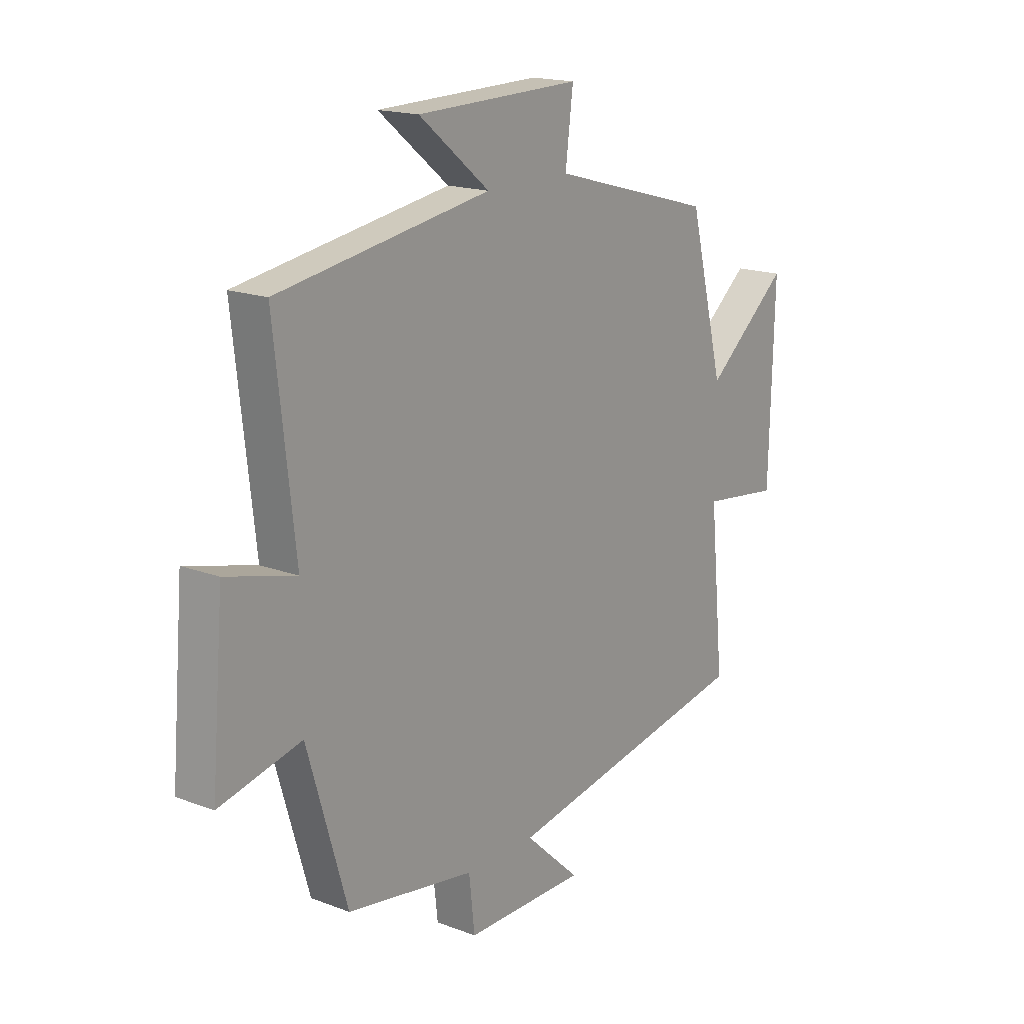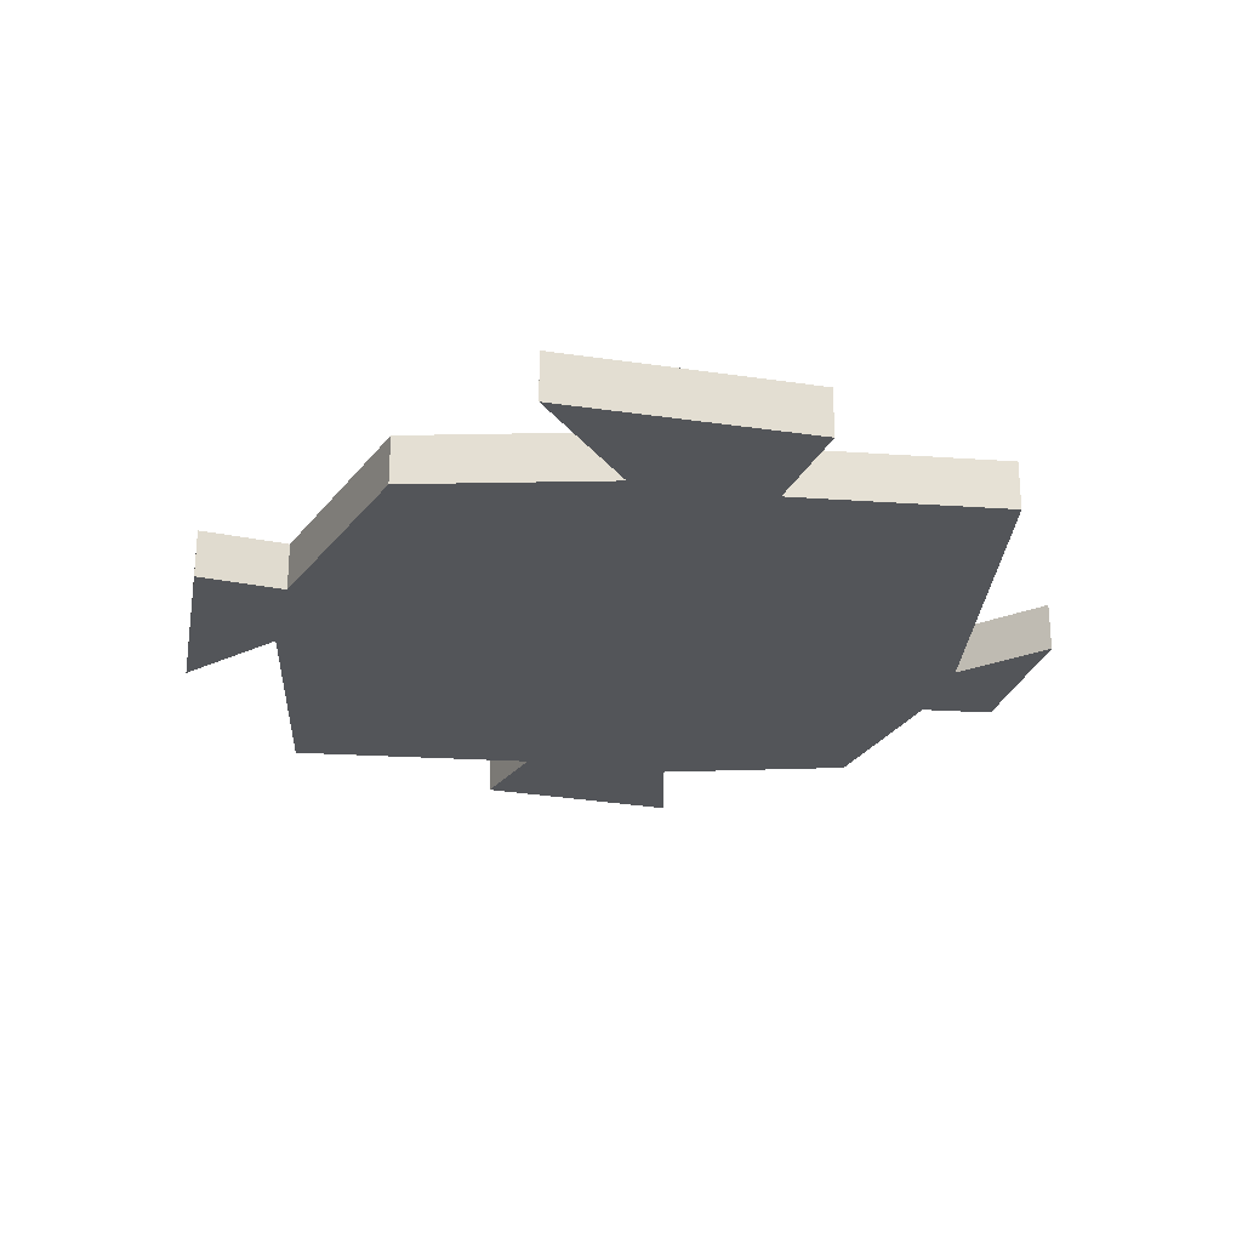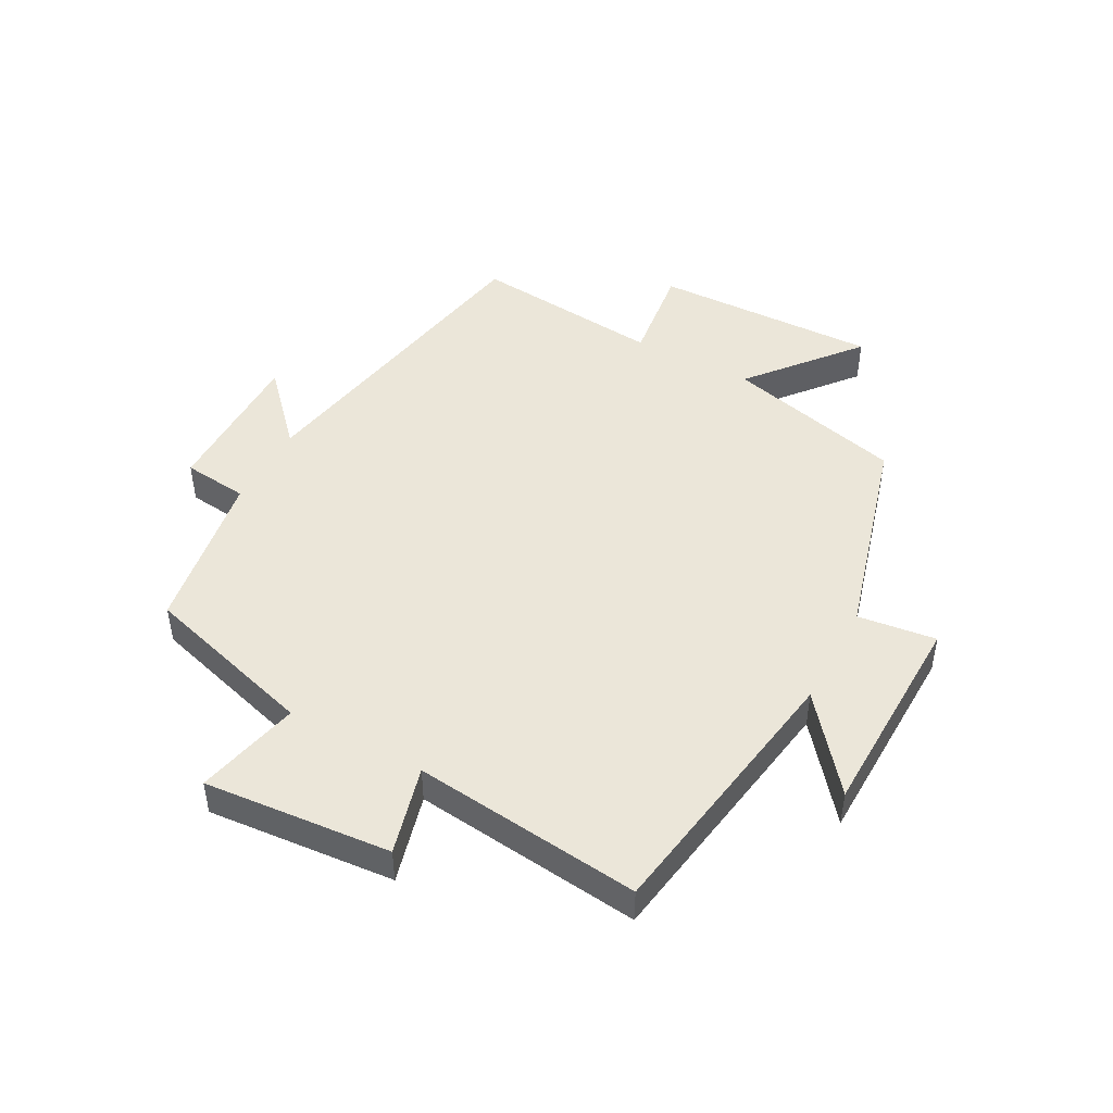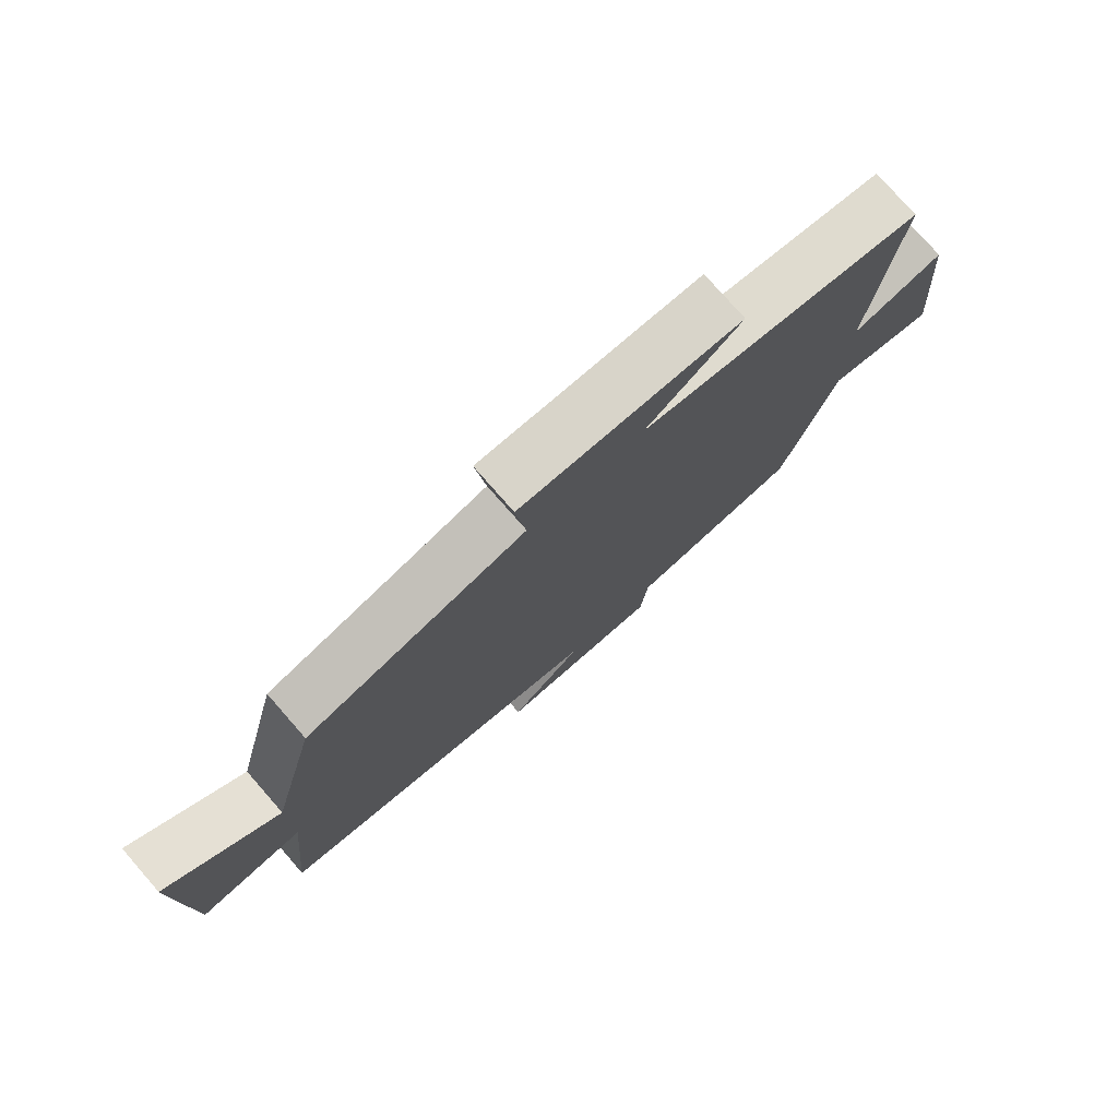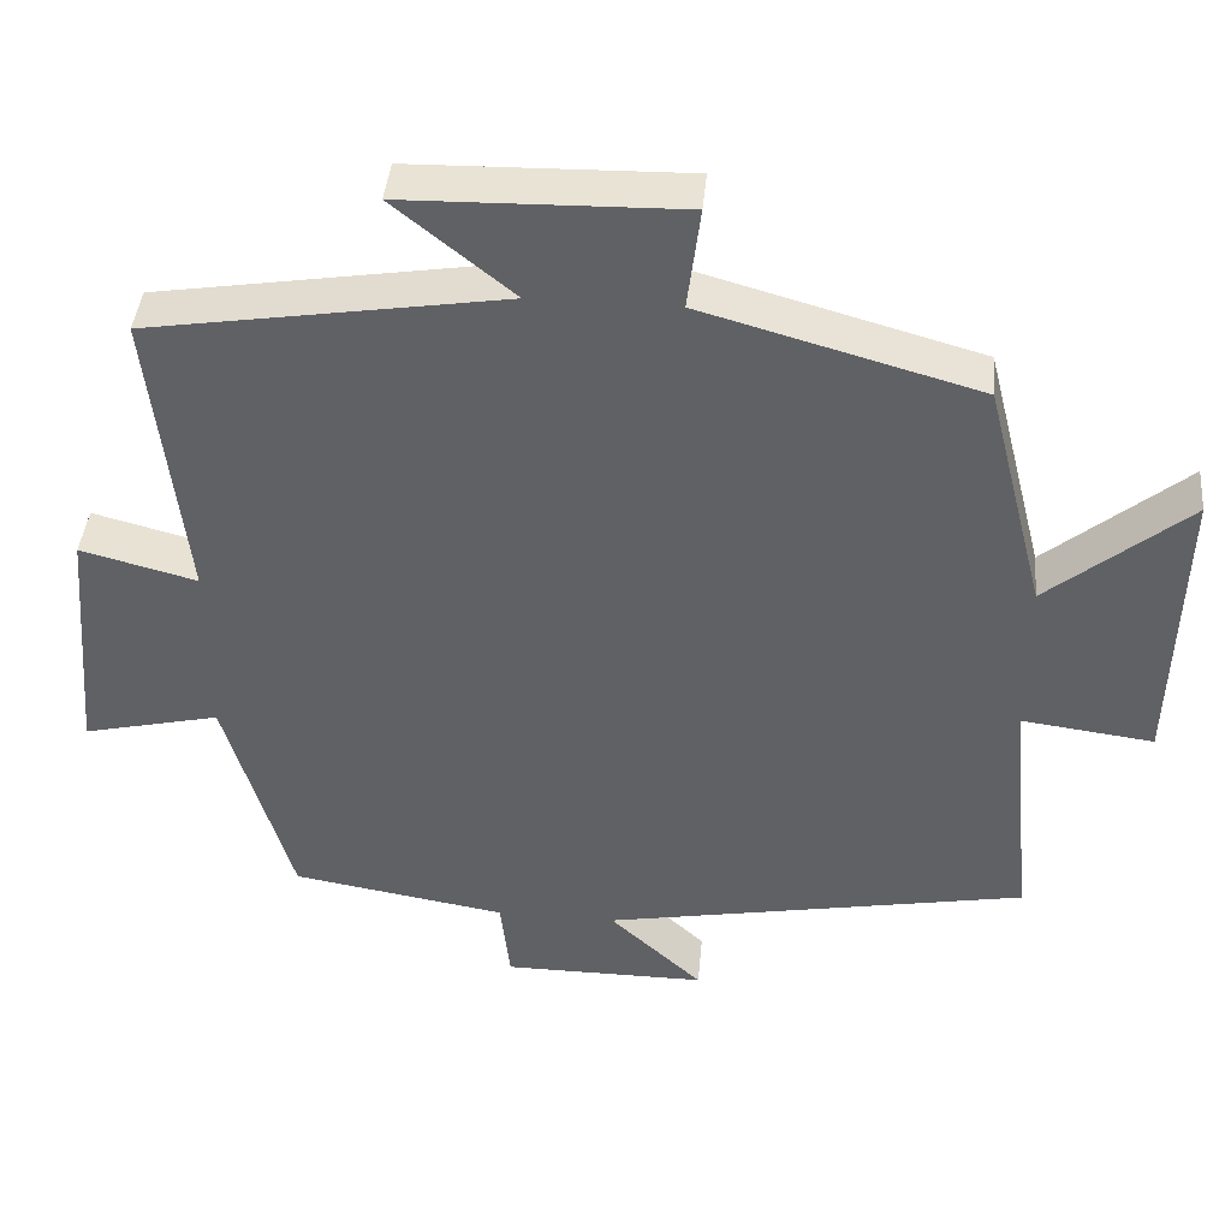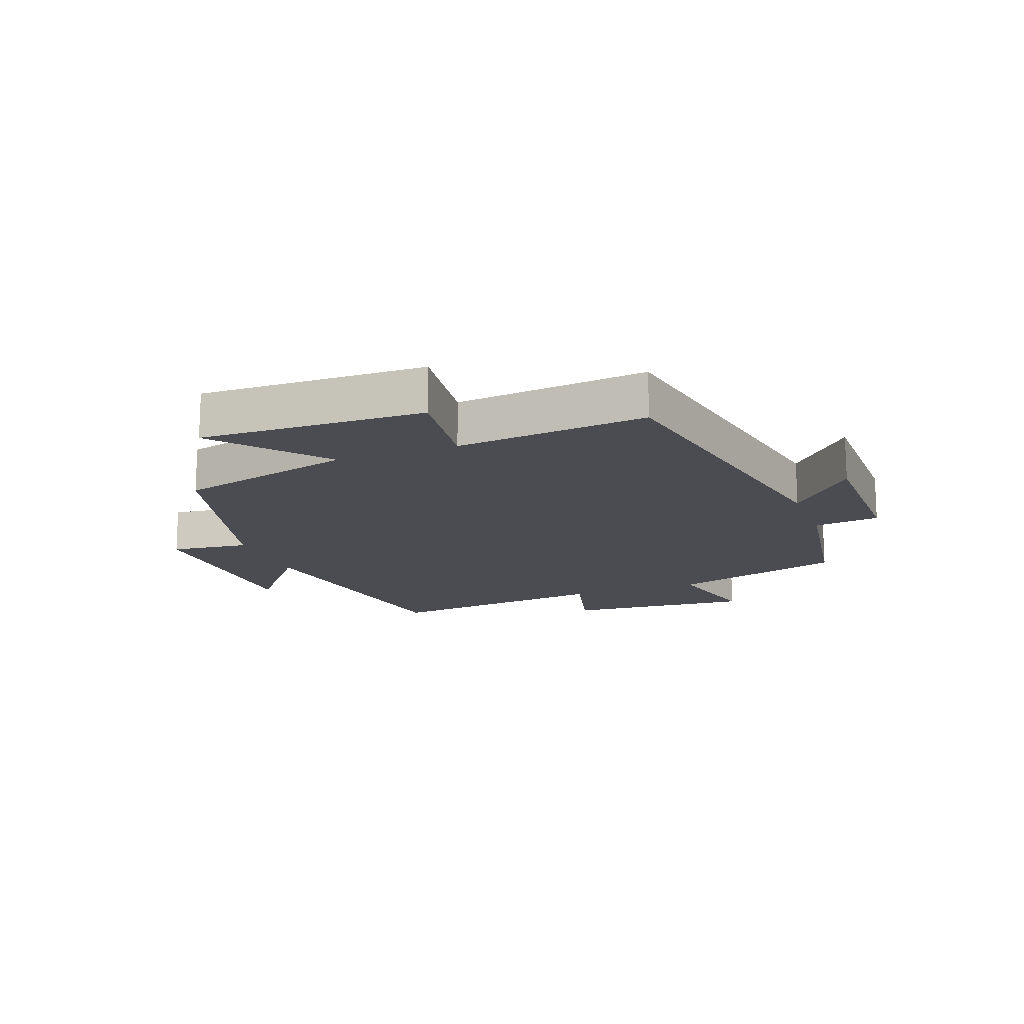
<metadata>
{"format":"obj","ext":"obj","renderer":"f3d","projection":"perspective","resolution":1024,"background":"white","views":[{"elev":17.3,"azim":-53.0,"up":"+Z"},{"elev":-24.2,"azim":77.6,"up":"+Y"},{"elev":46.7,"azim":-61.7,"up":"+Y"},{"elev":77.0,"azim":138.8,"up":"+Z"},{"elev":41.8,"azim":5.3,"up":"+Z"},{"elev":-15.5,"azim":110.7,"up":"+Y"}]}
</metadata>
<code>
v -0.542 0.07 0.429
v -0.098 0.07 0.5
v -0.246 0.07 0.62
v 0.098 0.07 0.628
v 0.082 0.07 0.5
v 0.426 0.07 0.404
v 0.5 0.07 0.113
v 0.675 0.07 0.258
v 0.665 0.07 -0.11
v 0.5 0.07 -0.089
v 0.531 0.07 -0.402
v 0.001 0.07 -0.5
v 0.117 0.07 -0.607
v -0.137 0.07 -0.607
v -0.149 0.07 -0.5
v -0.417 0.07 -0.456
v -0.5 0.07 -0.172
v -0.671 0.07 -0.212
v -0.645 0.07 0.094
v -0.5 0.07 0.056
v -0.542 0 0.429
v -0.098 0 0.5
v -0.246 0 0.62
v 0.098 0 0.628
v 0.082 0 0.5
v 0.426 0 0.404
v 0.5 0 0.113
v 0.675 0 0.258
v 0.665 0 -0.11
v 0.5 0 -0.089
v 0.531 0 -0.402
v 0.001 0 -0.5
v 0.117 0 -0.607
v -0.137 0 -0.607
v -0.149 0 -0.5
v -0.417 0 -0.456
v -0.5 0 -0.172
v -0.671 0 -0.212
v -0.645 0 0.094
v -0.5 0 0.056
f 17 18 19 20
f 15 16 17 20
f 15 20 1 2
f 12 13 14 15
f 12 15 2
f 11 12 2
f 10 11 2
f 7 8 9 10
f 7 10 2
f 6 7 2
f 5 6 2
f 2 3 4 5
f 40 39 38 37
f 40 37 36 35
f 22 21 40 35
f 35 34 33 32
f 22 35 32
f 22 32 31
f 22 31 30
f 30 29 28 27
f 22 30 27
f 22 27 26
f 22 26 25
f 25 24 23 22
f 1 21 22 2
f 2 22 23 3
f 3 23 24 4
f 4 24 25 5
f 5 25 26 6
f 6 26 27 7
f 7 27 28 8
f 8 28 29 9
f 9 29 30 10
f 10 30 31 11
f 11 31 32 12
f 12 32 33 13
f 13 33 34 14
f 14 34 35 15
f 15 35 36 16
f 16 36 37 17
f 17 37 38 18
f 18 38 39 19
f 19 39 40 20
f 20 40 21 1

</code>
